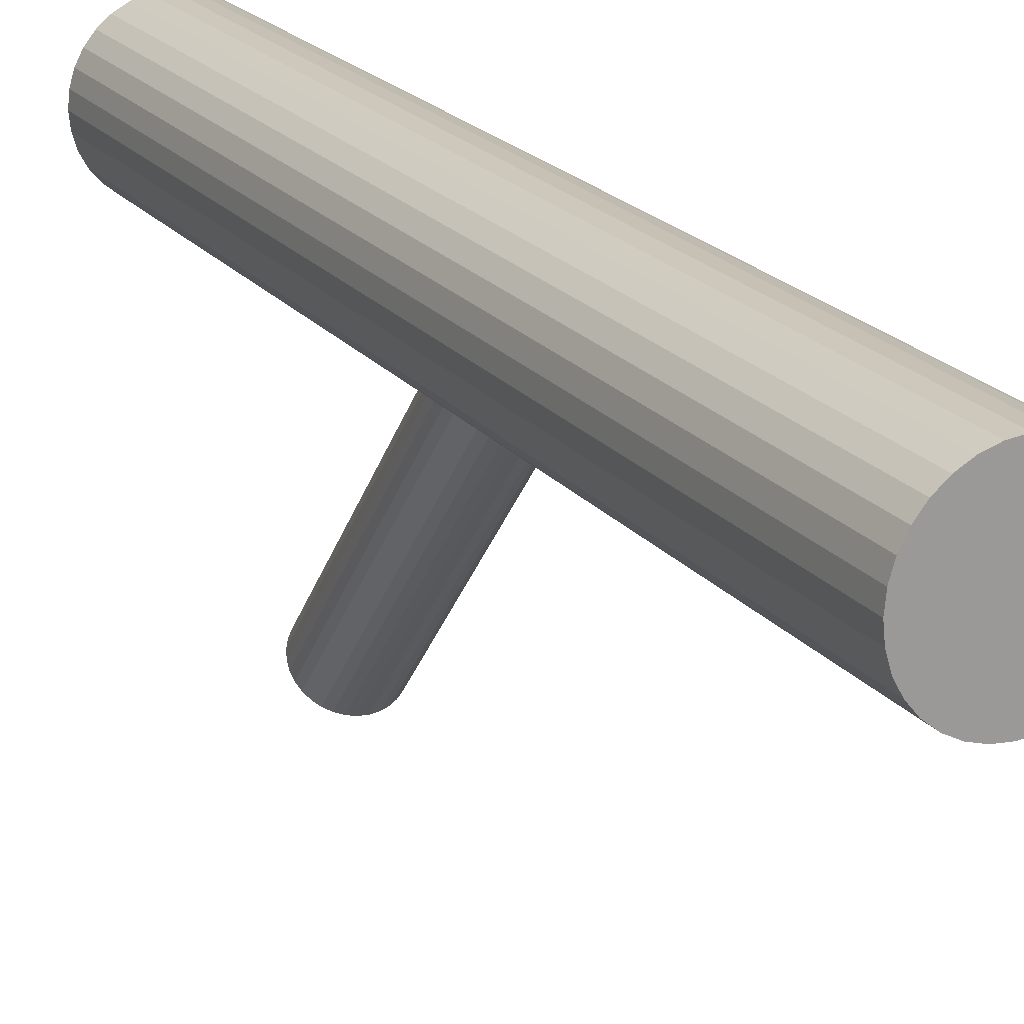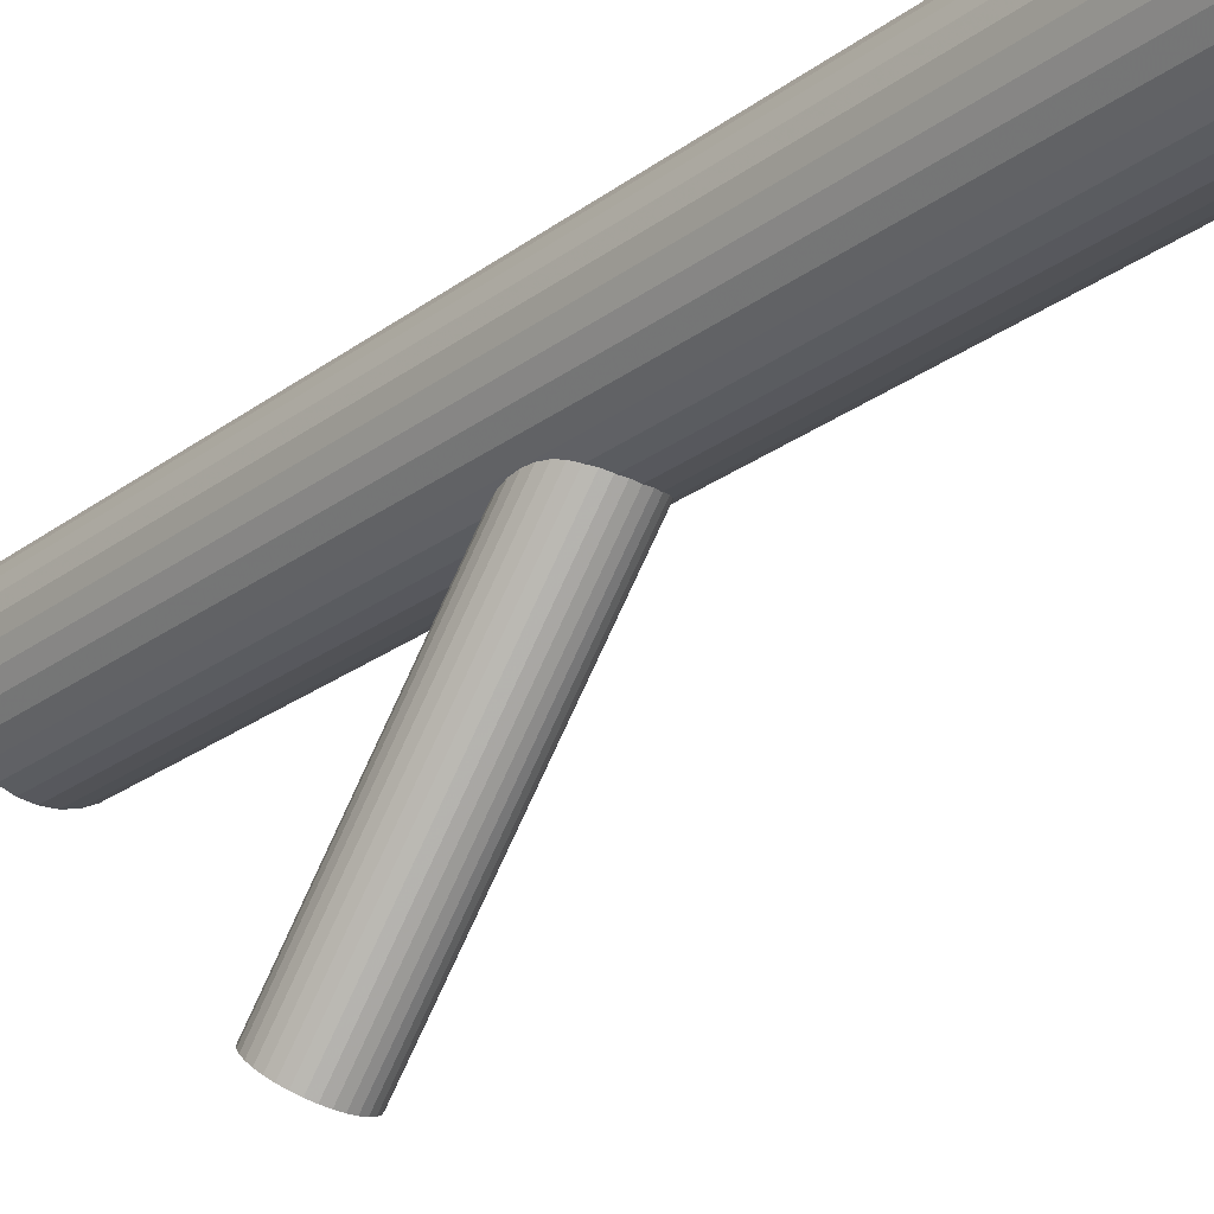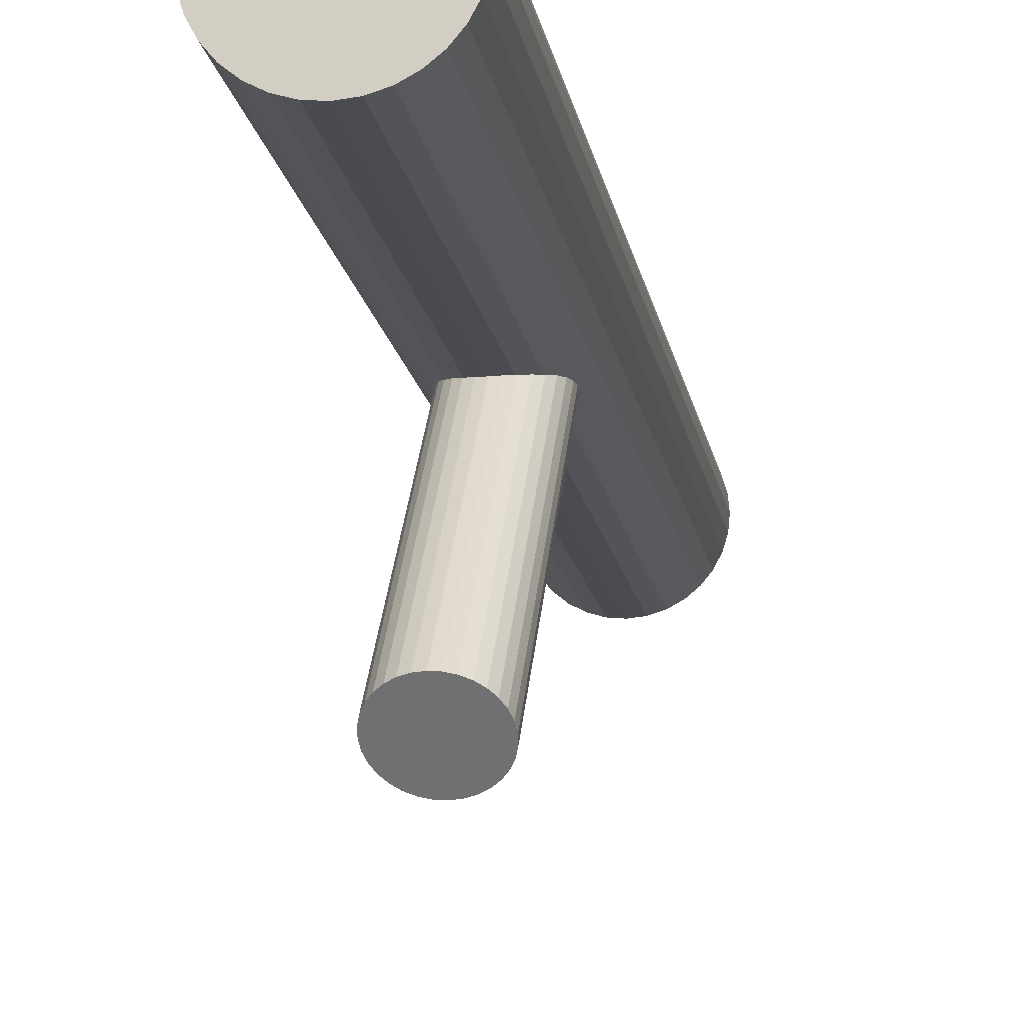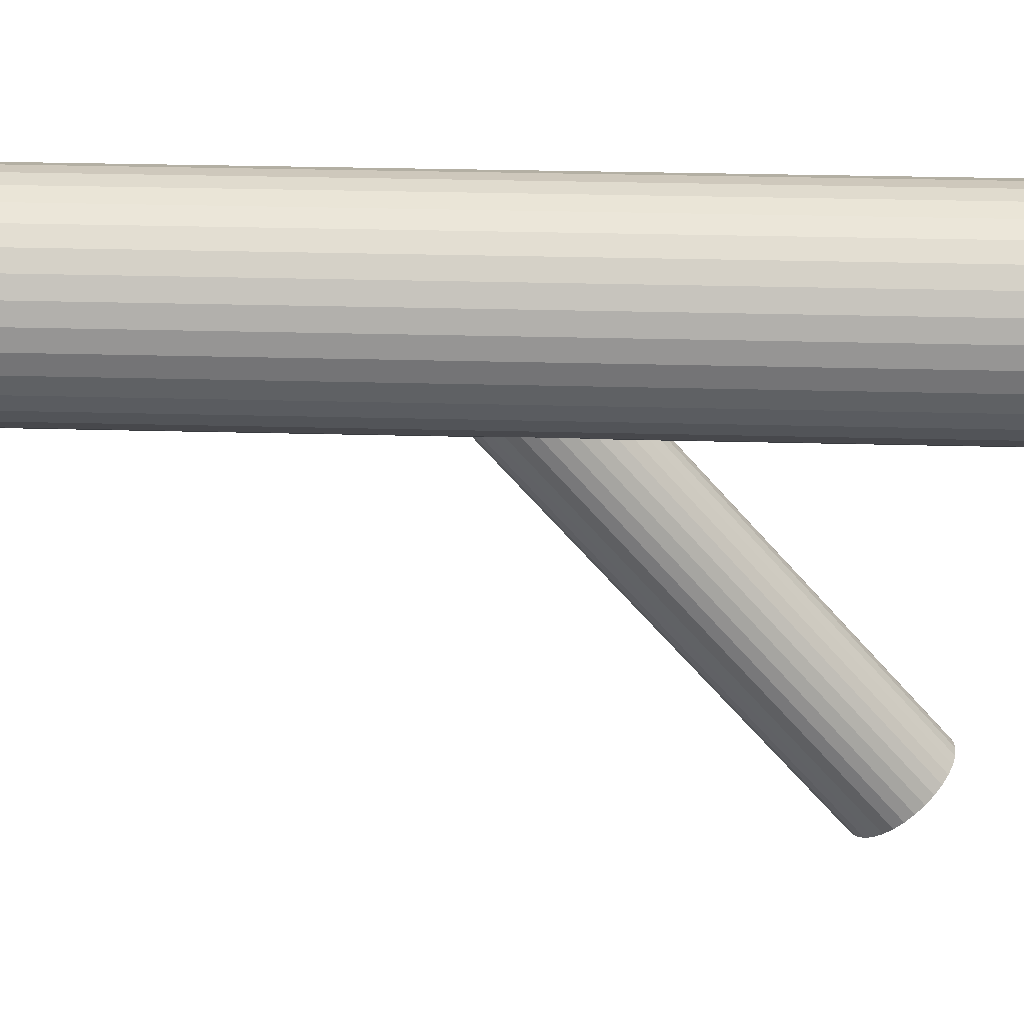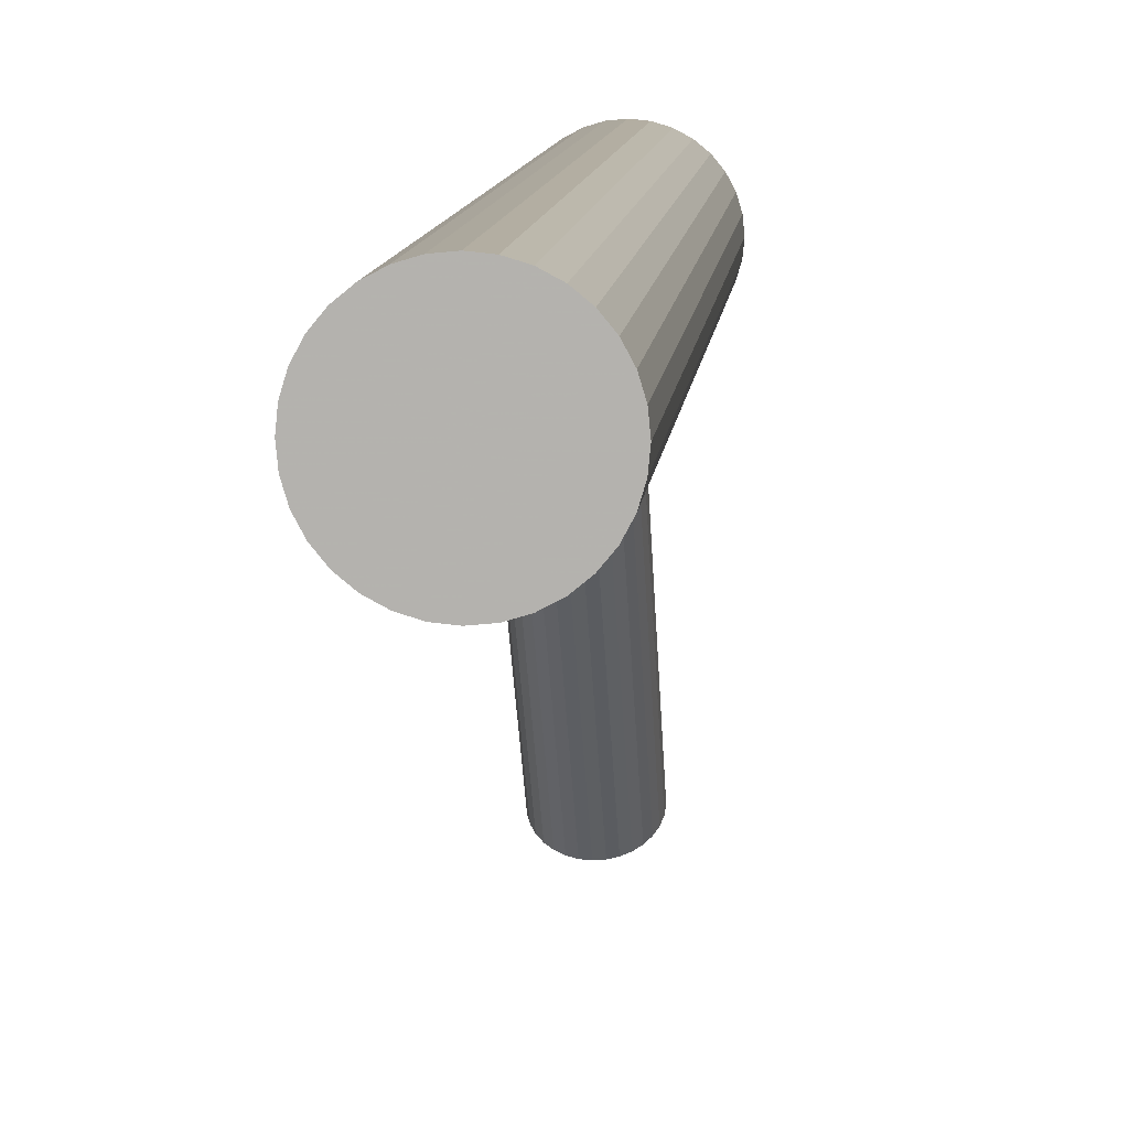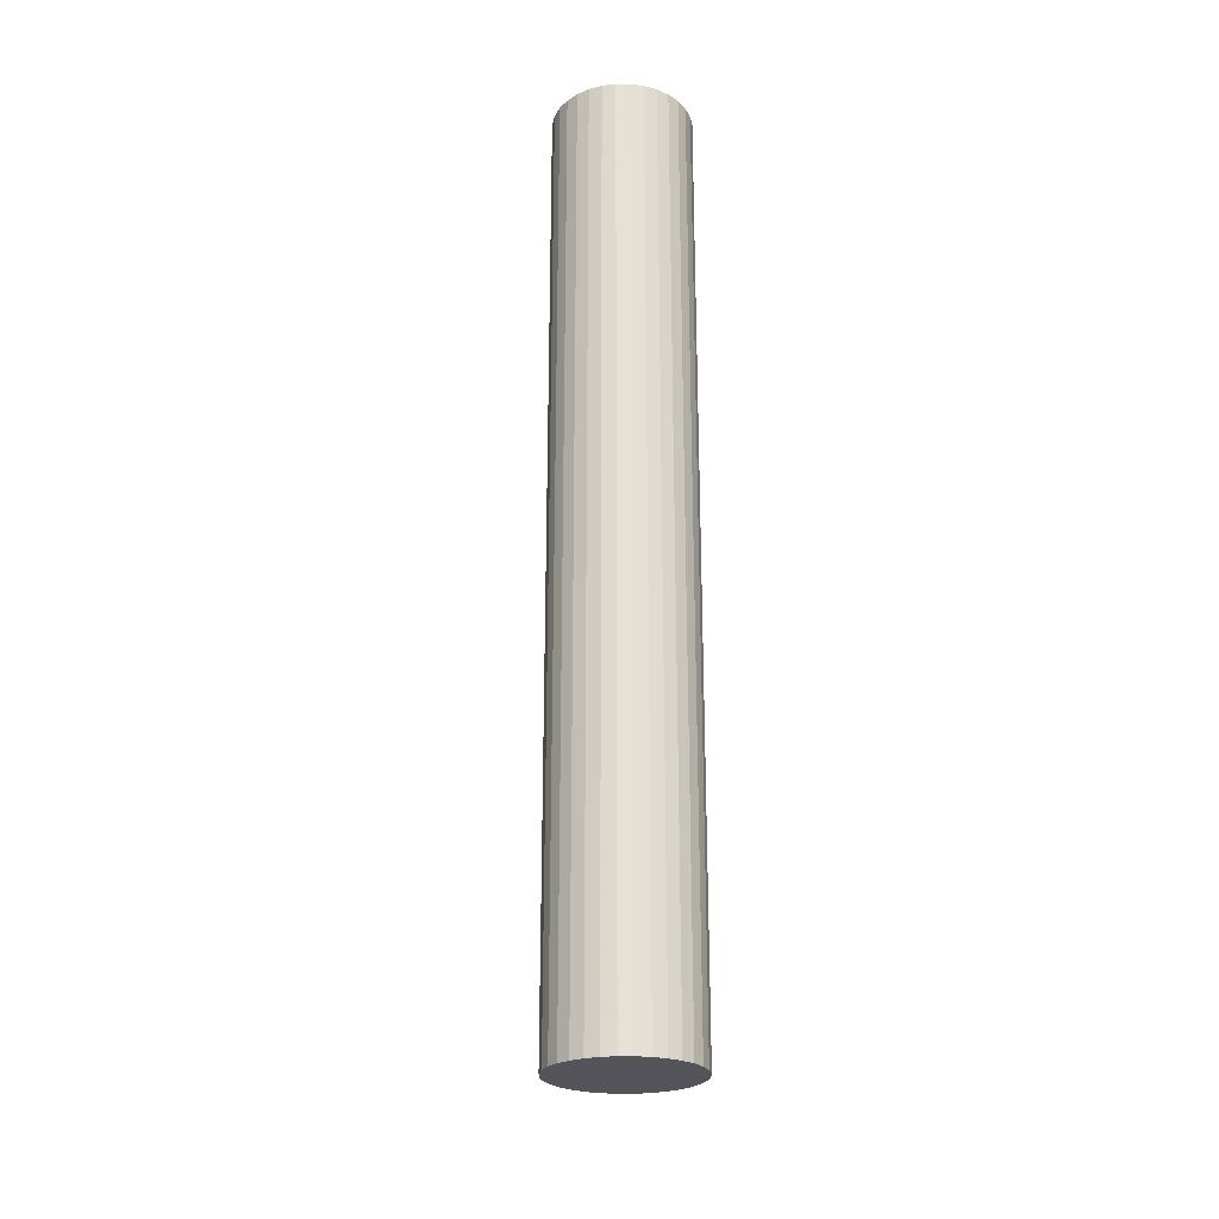
<metadata>
{"format":"obj","ext":"obj","renderer":"f3d","projection":"perspective","resolution":1024,"background":"white","views":[{"elev":20.6,"azim":152.8,"up":"+Y"},{"elev":-25.3,"azim":139.8,"up":"+Y"},{"elev":-15.2,"azim":9.3,"up":"+Y"},{"elev":27.8,"azim":-87.6,"up":"+Y"},{"elev":9.2,"azim":-175.4,"up":"+Y"},{"elev":-24.9,"azim":174.1,"up":"+Z"}]}
</metadata>
<code>
v 0 0.03563 0.1366
v 0 0.03563 -0.1366
v -0 0.01534 0.1366
v -0 0.01534 -0.1366
v 0 0.05591 0.1366
v 0 0.05591 -0.1366
v 0.01127 0.05249 0.1366
v 0.01127 0.05249 -0.1366
v 0.01127 0.01876 0.1366
v 0.01127 0.01876 -0.1366
v 0.01687 0.04689 0.1366
v 0.01687 0.04689 -0.1366
v 0.01687 0.02436 0.1366
v 0.01687 0.02436 -0.1366
v -0.003957 0.05552 0.1366
v -0.003957 0.05552 -0.1366
v -0.003957 0.01573 0.1366
v -0.003957 0.01573 -0.1366
v -0.01434 0.02128 0.1366
v -0.01434 0.02128 -0.1366
v -0.01434 0.04997 0.1366
v -0.01434 0.04997 -0.1366
v 0.007762 0.05437 0.1366
v 0.007762 0.05437 -0.1366
v 0.007762 0.01689 0.1366
v 0.007762 0.01689 -0.1366
v 0.01989 0.03167 0.1366
v 0.01989 0.03167 -0.1366
v 0.01989 0.03958 0.1366
v 0.01989 0.03958 -0.1366
v 0.01874 0.04339 0.1366
v 0.01874 0.04339 -0.1366
v 0.01874 0.02786 0.1366
v 0.01874 0.02786 -0.1366
v -0.02028 0.03563 0.1366
v -0.02028 0.03563 -0.1366
v 0.02028 0.03563 0.1366
v 0.02028 0.03563 -0.1366
v -0.01874 0.04339 0.1366
v -0.01874 0.04339 -0.1366
v -0.01874 0.02786 0.1366
v -0.01874 0.02786 -0.1366
v -0.01989 0.03167 0.1366
v -0.01989 0.03167 -0.1366
v -0.01989 0.03958 0.1366
v -0.01989 0.03958 -0.1366
v -0.007762 0.05437 0.1366
v -0.007762 0.05437 -0.1366
v -0.007762 0.01689 0.1366
v -0.007762 0.01689 -0.1366
v 0.01434 0.02128 0.1366
v 0.01434 0.02128 -0.1366
v 0.01434 0.04997 0.1366
v 0.01434 0.04997 -0.1366
v 0.003957 0.05552 0.1366
v 0.003957 0.05552 -0.1366
v 0.003957 0.01573 0.1366
v 0.003957 0.01573 -0.1366
v -0.01687 0.04689 0.1366
v -0.01687 0.04689 -0.1366
v -0.01687 0.02436 0.1366
v -0.01687 0.02436 -0.1366
v -0.01127 0.05249 0.1366
v -0.01127 0.05249 -0.1366
v -0.01127 0.01876 0.1366
v -0.01127 0.01876 -0.1366
v 0 0.03563 -0.01012
v 0 -0.04862 0.06294
v -0 0.02833 -0.01853
v -0 -0.05591 0.05454
v 0 0.04292 -0.001719
v 0 -0.04133 0.07135
v -0.002171 0.04278 -0.00188
v -0.002171 -0.04147 0.07119
v -0.002171 0.02847 -0.01837
v -0.002171 -0.05577 0.0547
v 0.009252 0.03157 -0.01479
v 0.009252 -0.05267 0.05827
v 0.009252 0.03968 -0.005455
v 0.009252 -0.04457 0.06761
v 0.01091 0.0342 -0.01176
v 0.01091 -0.05004 0.0613
v 0.01091 0.03705 -0.008485
v 0.01091 -0.0472 0.06458
v -0.006182 0.04169 -0.003135
v -0.006182 -0.04256 0.06993
v -0.006182 0.02956 -0.01711
v -0.006182 -0.05468 0.05595
v -0.01028 0.03842 -0.006908
v -0.01028 -0.04583 0.06616
v -0.01028 0.03284 -0.01334
v -0.01028 -0.05141 0.05973
v -0.01113 0.03563 -0.01012
v -0.01113 -0.04862 0.06294
v 0.004258 0.02889 -0.01789
v 0.004258 -0.05535 0.05518
v 0.004258 0.04236 -0.002358
v 0.004258 -0.04188 0.07071
v -0.007868 0.03047 -0.01607
v -0.007868 -0.05377 0.057
v -0.007868 0.04078 -0.004181
v -0.007868 -0.04346 0.06889
v 0.007868 0.03047 -0.01607
v 0.007868 -0.05377 0.057
v 0.007868 0.04078 -0.004181
v 0.007868 -0.04346 0.06889
v -0.004258 0.02889 -0.01789
v -0.004258 -0.05535 0.05518
v -0.004258 0.04236 -0.002358
v -0.004258 -0.04188 0.07071
v 0.01113 0.03563 -0.01012
v 0.01113 -0.04862 0.06294
v 0.01028 0.03842 -0.006908
v 0.01028 -0.04583 0.06616
v 0.01028 0.03284 -0.01334
v 0.01028 -0.05141 0.05973
v 0.006182 0.04169 -0.003135
v 0.006182 -0.04256 0.06993
v 0.006182 0.02956 -0.01711
v 0.006182 -0.05468 0.05595
v -0.01091 0.0342 -0.01176
v -0.01091 -0.05004 0.0613
v -0.01091 0.03705 -0.008485
v -0.01091 -0.0472 0.06458
v -0.009252 0.03157 -0.01479
v -0.009252 -0.05267 0.05827
v -0.009252 0.03968 -0.005455
v -0.009252 -0.04457 0.06761
v 0.002171 0.04278 -0.00188
v 0.002171 -0.04147 0.07119
v 0.002171 0.02847 -0.01837
v 0.002171 -0.05577 0.0547
f 38 2 30
f 38 30 37
f 37 30 29
f 37 29 1
f 30 2 32
f 30 32 29
f 29 32 31
f 29 31 1
f 32 2 12
f 32 12 31
f 31 12 11
f 31 11 1
f 12 2 54
f 12 54 11
f 11 54 53
f 11 53 1
f 54 2 8
f 54 8 53
f 53 8 7
f 53 7 1
f 8 2 24
f 8 24 7
f 7 24 23
f 7 23 1
f 24 2 56
f 24 56 23
f 23 56 55
f 23 55 1
f 56 2 6
f 56 6 55
f 55 6 5
f 55 5 1
f 6 2 16
f 6 16 5
f 5 16 15
f 5 15 1
f 16 2 48
f 16 48 15
f 15 48 47
f 15 47 1
f 48 2 64
f 48 64 47
f 47 64 63
f 47 63 1
f 64 2 22
f 64 22 63
f 63 22 21
f 63 21 1
f 22 2 60
f 22 60 21
f 21 60 59
f 21 59 1
f 60 2 40
f 60 40 59
f 59 40 39
f 59 39 1
f 40 2 46
f 40 46 39
f 39 46 45
f 39 45 1
f 46 2 36
f 46 36 45
f 45 36 35
f 45 35 1
f 36 2 44
f 36 44 35
f 35 44 43
f 35 43 1
f 44 2 42
f 44 42 43
f 43 42 41
f 43 41 1
f 42 2 62
f 42 62 41
f 41 62 61
f 41 61 1
f 62 2 20
f 62 20 61
f 61 20 19
f 61 19 1
f 20 2 66
f 20 66 19
f 19 66 65
f 19 65 1
f 66 2 50
f 66 50 65
f 65 50 49
f 65 49 1
f 50 2 18
f 50 18 49
f 49 18 17
f 49 17 1
f 18 2 4
f 18 4 17
f 17 4 3
f 17 3 1
f 4 2 58
f 4 58 3
f 3 58 57
f 3 57 1
f 58 2 26
f 58 26 57
f 57 26 25
f 57 25 1
f 26 2 10
f 26 10 25
f 25 10 9
f 25 9 1
f 10 2 52
f 10 52 9
f 9 52 51
f 9 51 1
f 52 2 14
f 52 14 51
f 51 14 13
f 51 13 1
f 14 2 34
f 14 34 13
f 13 34 33
f 13 33 1
f 34 2 28
f 34 28 33
f 33 28 27
f 33 27 1
f 28 2 38
f 28 38 27
f 27 38 37
f 27 37 1
f 111 67 83
f 111 83 112
f 112 83 84
f 112 84 68
f 83 67 113
f 83 113 84
f 84 113 114
f 84 114 68
f 113 67 79
f 113 79 114
f 114 79 80
f 114 80 68
f 79 67 105
f 79 105 80
f 80 105 106
f 80 106 68
f 105 67 117
f 105 117 106
f 106 117 118
f 106 118 68
f 117 67 97
f 117 97 118
f 118 97 98
f 118 98 68
f 97 67 129
f 97 129 98
f 98 129 130
f 98 130 68
f 129 67 71
f 129 71 130
f 130 71 72
f 130 72 68
f 71 67 73
f 71 73 72
f 72 73 74
f 72 74 68
f 73 67 109
f 73 109 74
f 74 109 110
f 74 110 68
f 109 67 85
f 109 85 110
f 110 85 86
f 110 86 68
f 85 67 101
f 85 101 86
f 86 101 102
f 86 102 68
f 101 67 127
f 101 127 102
f 102 127 128
f 102 128 68
f 127 67 89
f 127 89 128
f 128 89 90
f 128 90 68
f 89 67 123
f 89 123 90
f 90 123 124
f 90 124 68
f 123 67 93
f 123 93 124
f 124 93 94
f 124 94 68
f 93 67 121
f 93 121 94
f 94 121 122
f 94 122 68
f 121 67 91
f 121 91 122
f 122 91 92
f 122 92 68
f 91 67 125
f 91 125 92
f 92 125 126
f 92 126 68
f 125 67 99
f 125 99 126
f 126 99 100
f 126 100 68
f 99 67 87
f 99 87 100
f 100 87 88
f 100 88 68
f 87 67 107
f 87 107 88
f 88 107 108
f 88 108 68
f 107 67 75
f 107 75 108
f 108 75 76
f 108 76 68
f 75 67 69
f 75 69 76
f 76 69 70
f 76 70 68
f 69 67 131
f 69 131 70
f 70 131 132
f 70 132 68
f 131 67 95
f 131 95 132
f 132 95 96
f 132 96 68
f 95 67 119
f 95 119 96
f 96 119 120
f 96 120 68
f 119 67 103
f 119 103 120
f 120 103 104
f 120 104 68
f 103 67 77
f 103 77 104
f 104 77 78
f 104 78 68
f 77 67 115
f 77 115 78
f 78 115 116
f 78 116 68
f 115 67 81
f 115 81 116
f 116 81 82
f 116 82 68
f 81 67 111
f 81 111 82
f 82 111 112
f 82 112 68

</code>
